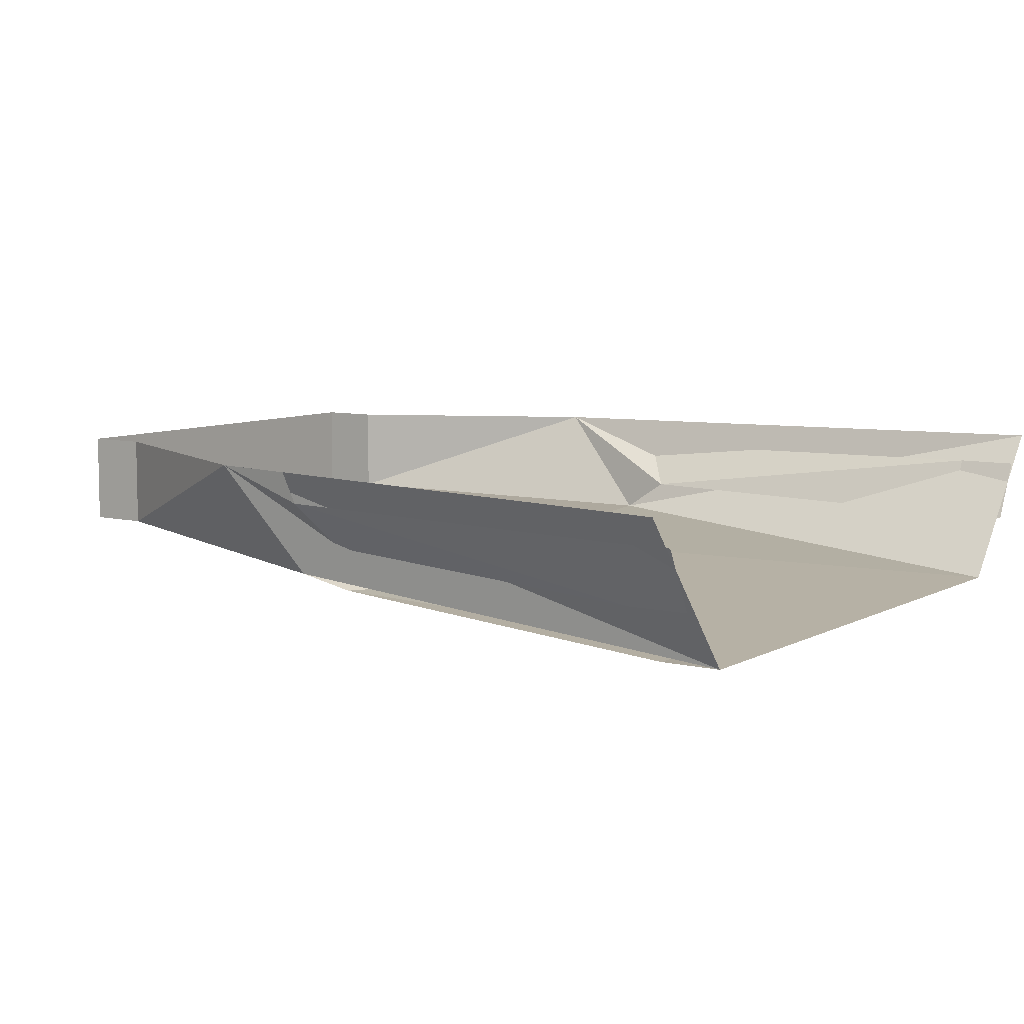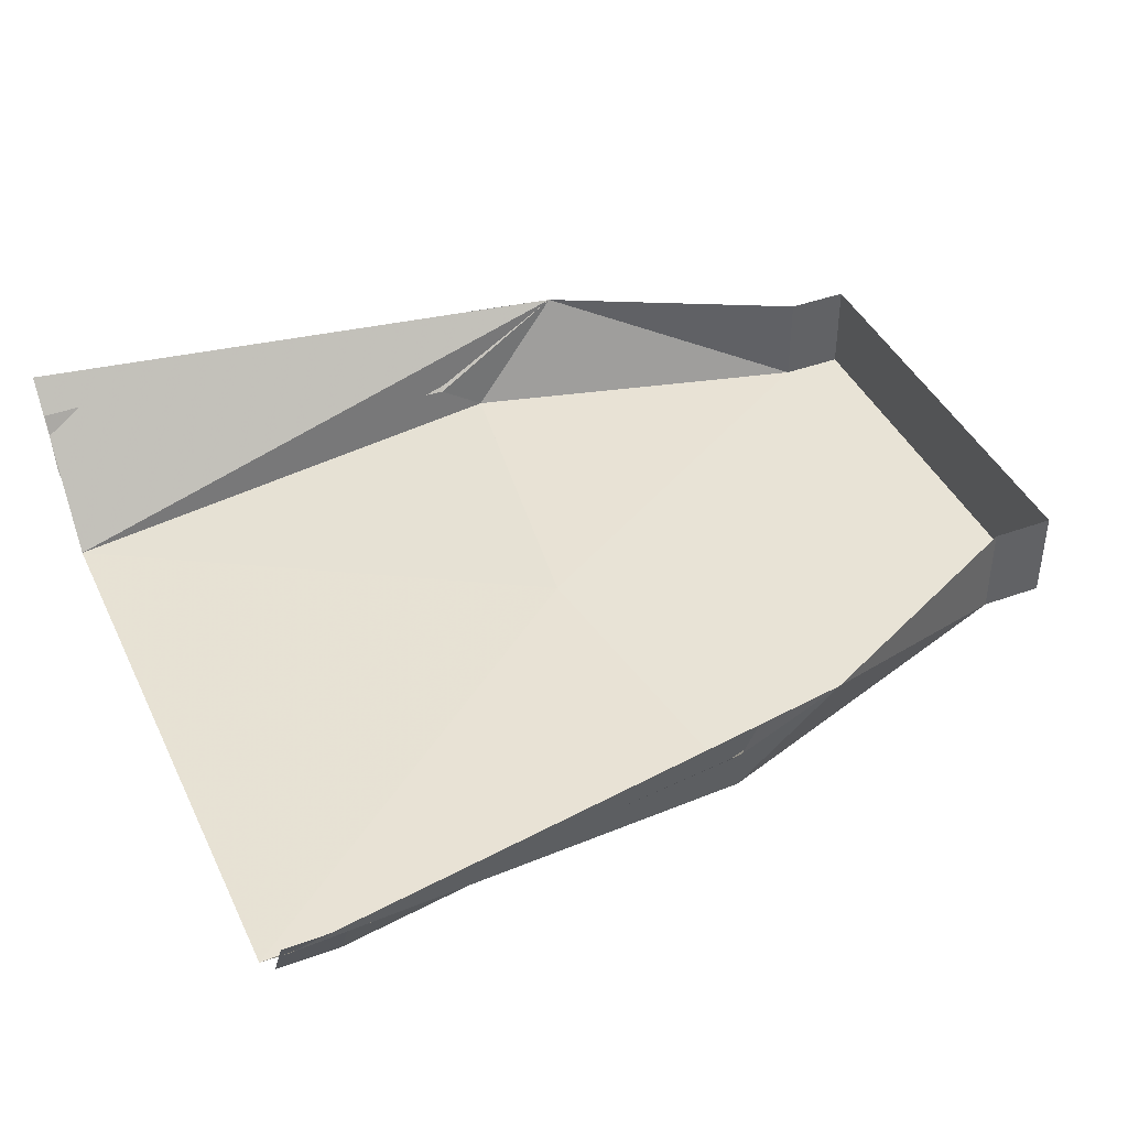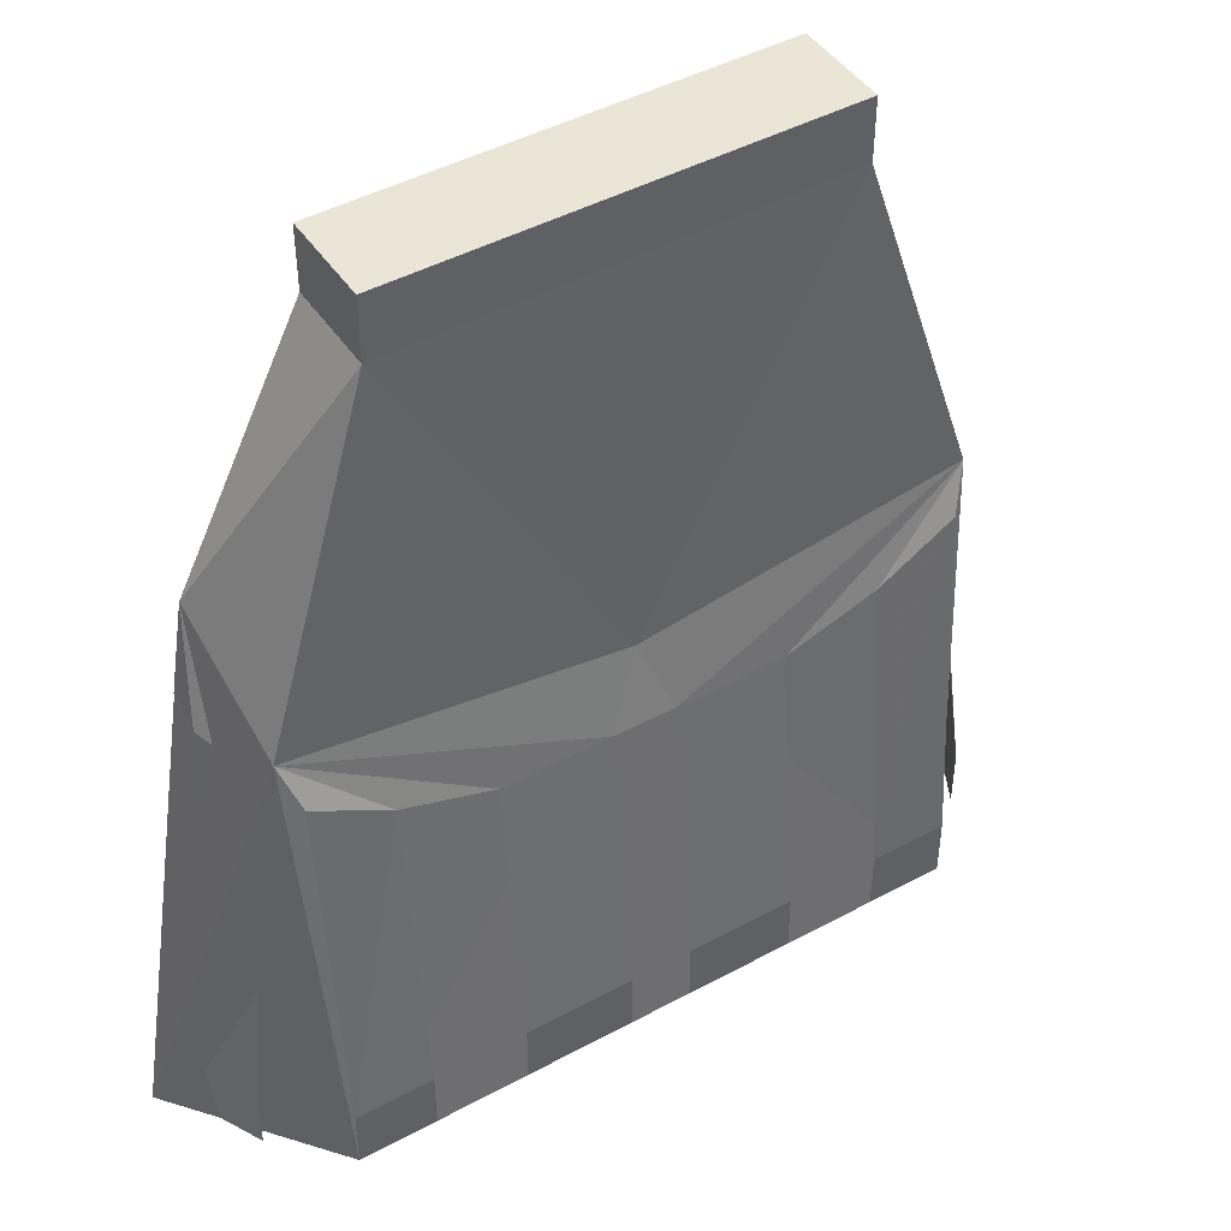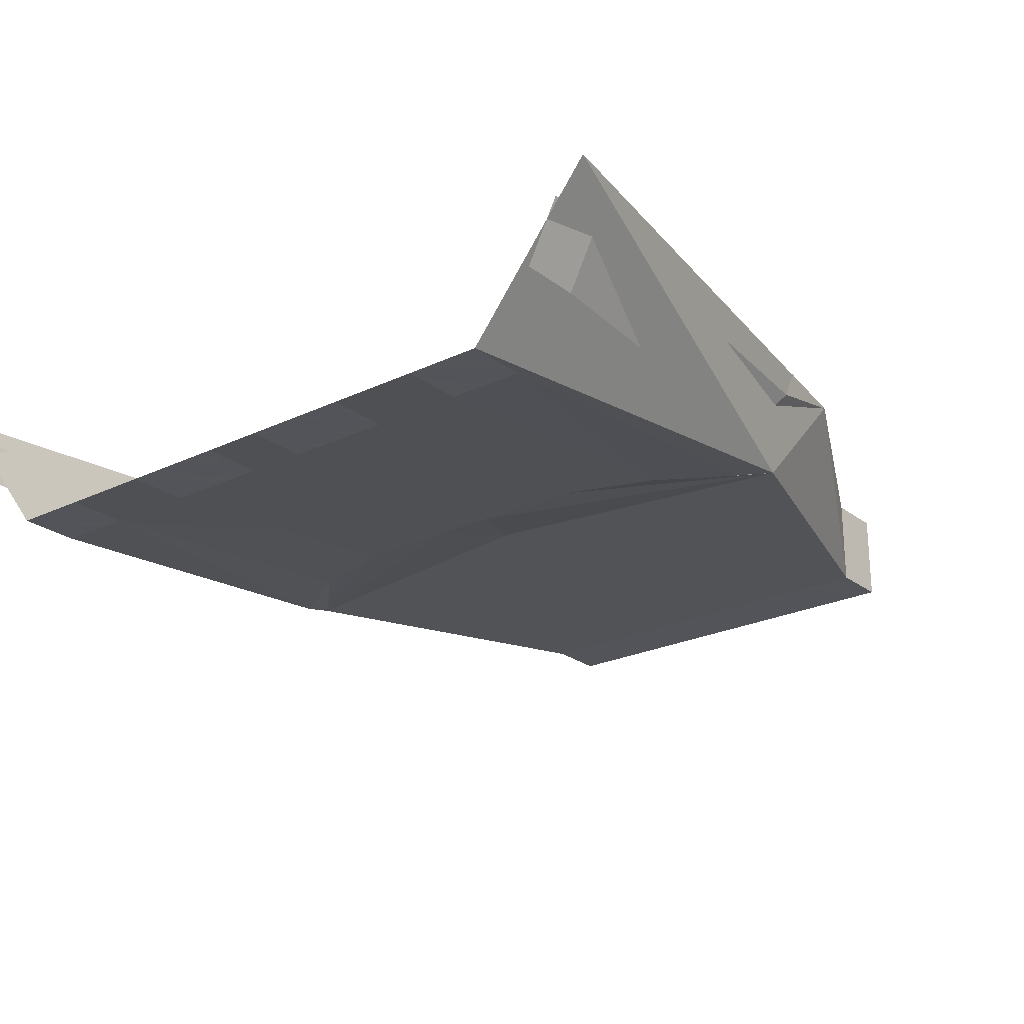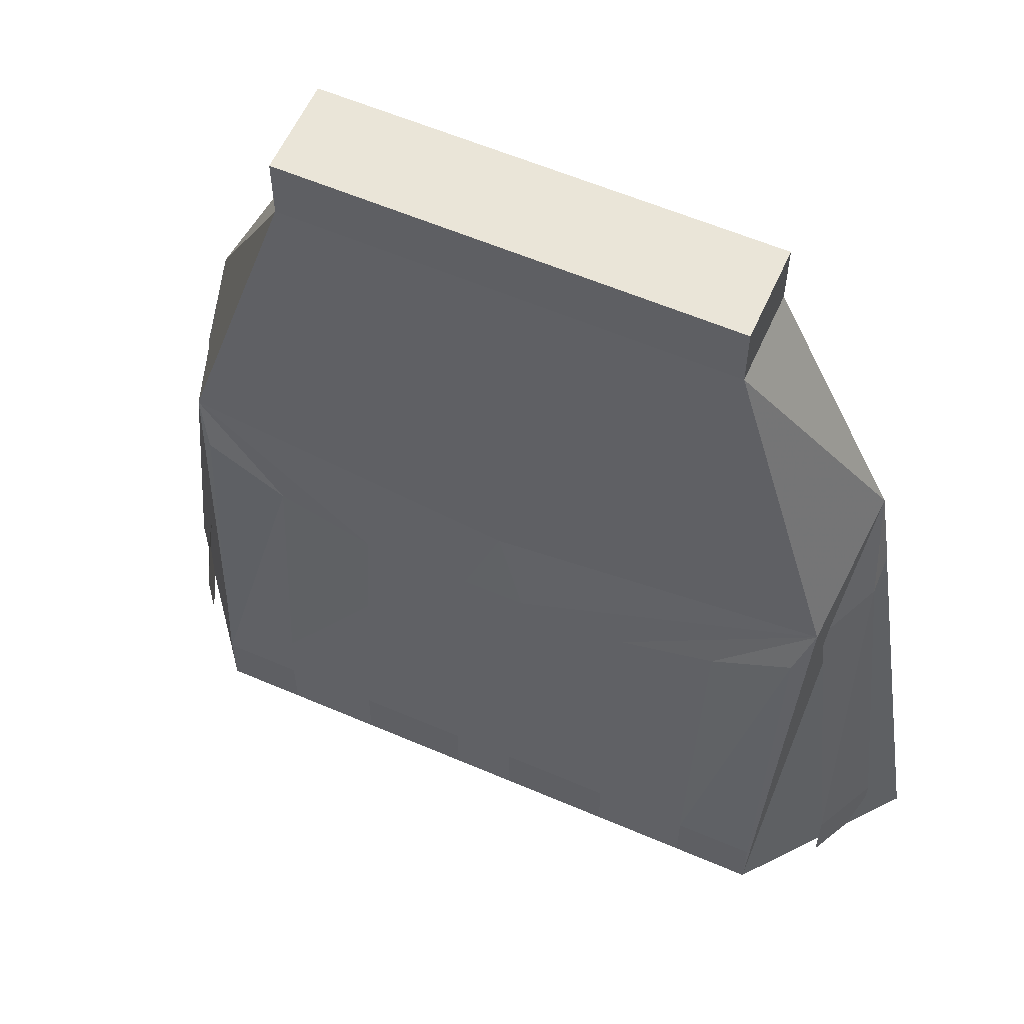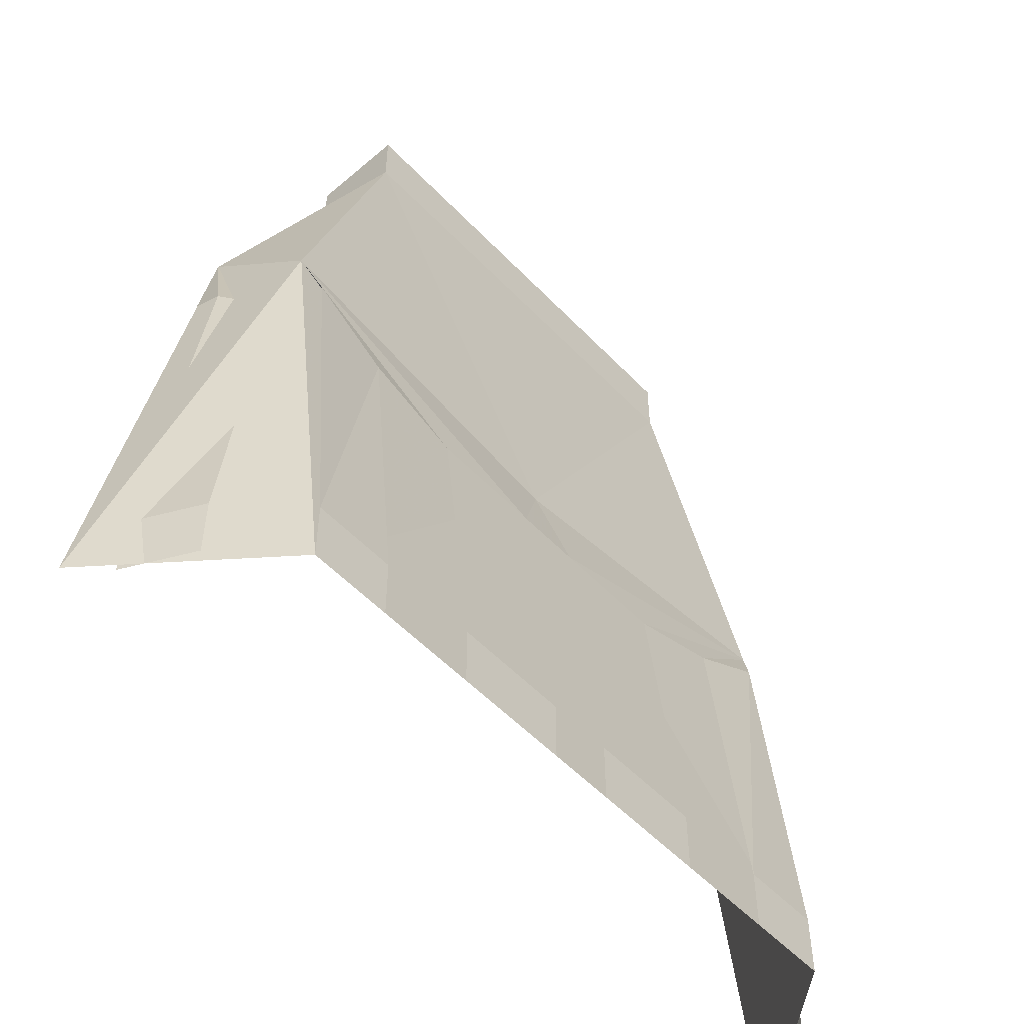
<metadata>
{"format":"obj","ext":"obj","renderer":"f3d","projection":"perspective","resolution":1024,"background":"white","views":[{"elev":7.7,"azim":124.3,"up":"+Y"},{"elev":41.7,"azim":-113.8,"up":"+Y"},{"elev":45.6,"azim":-31.9,"up":"+Z"},{"elev":-23.9,"azim":-141.4,"up":"+Y"},{"elev":58.8,"azim":23.9,"up":"+Z"},{"elev":-53.9,"azim":-47.7,"up":"+Z"}]}
</metadata>
<code>
v 0.125 -0.07812 -0.2734
v 0.1406 0 0.01562
v 0.1328 -0.05469 -0.03125
v -0.03125 -0.05469 -0.05469
v -0.03125 -0.07812 -0.2734
v -0.1875 -0.07812 -0.2734
v -0.1953 -0.05469 -0.03125
v -0.25 0 -0.2734
v -0.2031 0 0.01562
v -0.1406 -0.04688 0.1406
v -0.1406 0 0.1406
v -0.1406 -0.04688 0.1719
v -0.1406 0 0.1719
v 0.07812 -0.04688 0.1719
v 0.07812 0 0.1719
v 0.07812 0 0.1406
v 0.07812 -0.04688 0.1406
v 0.1328 -0.03906 -0.05469
v 0.1484 -0.01562 -0.03906
v 0.1484 0 -0.03125
v -0.01562 -0.0625 -0.09375
v 0.03906 -0.0625 -0.09375
v 0.08594 -0.0625 -0.07812
v 0.125 -0.0625 -0.05469
v 0.08594 -0.07812 -0.2422
v 0.125 -0.07812 -0.2422
v 0.08594 -0.07812 -0.2734
v -0.04688 -0.0625 -0.09375
v -0.03125 -0.0625 -0.09375
v 0.1562 -0.04688 -0.2734
v 0.1719 -0.01562 -0.2734
v 0.1719 -0.01562 -0.2422
v 0.1562 -0.04688 -0.2422
v 0.03906 -0.07812 -0.2422
v -0.01562 -0.07812 -0.2734
v 0.03906 -0.07812 -0.2734
v -0.01562 -0.07812 -0.2422
v -0.1016 -0.07812 -0.2734
v -0.04688 -0.07812 -0.2734
v -0.04688 -0.07812 -0.2422
v -0.1016 -0.07812 -0.2422
v -0.1016 -0.0625 -0.09375
v -0.1484 -0.0625 -0.07812
v -0.1875 -0.0625 -0.05469
v -0.1875 -0.07812 -0.2422
v -0.1484 -0.07812 -0.2422
v -0.1484 -0.07812 -0.2734
v -0.2188 -0.04688 -0.2422
v -0.2344 -0.01562 -0.2422
v -0.2344 -0.01562 -0.2734
v -0.2188 -0.04688 -0.2734
v -0.1953 -0.03906 -0.05469
v -0.2109 -0.01562 -0.03906
v -0.2109 0 -0.03125
v 0.1875 0 -0.2734
f 1 2 3
f 1 3 4
f 1 4 5
f 5 4 6
f 6 4 7
f 6 7 8
f 8 7 9
f 1 55 2
f 9 7 10
f 9 10 11
f 16 17 2
f 2 17 3
f 17 10 4
f 17 4 3
f 24 23 25
f 24 25 26
f 10 7 4
f 33 32 19
f 33 19 18
f 37 34 22
f 37 22 21
f 41 40 28
f 41 28 42
f 43 44 45
f 43 45 46
f 52 53 49
f 52 49 48
f 11 10 12
f 11 12 13
f 13 12 14
f 13 14 15
f 15 14 16
f 16 14 17
f 14 12 10
f 14 10 17
f 2 3 18
f 2 18 19
f 2 19 20
f 3 4 21
f 3 21 22
f 3 22 23
f 3 23 24
f 26 25 27
f 26 27 1
f 4 7 28
f 4 28 29
f 4 29 21
f 30 31 32
f 30 32 33
f 34 35 36
f 35 34 37
f 38 39 40
f 38 40 41
f 42 28 7
f 42 7 43
f 43 7 44
f 46 45 6
f 46 6 47
f 48 49 50
f 48 50 51
f 52 7 9
f 52 9 53
f 54 53 9

</code>
